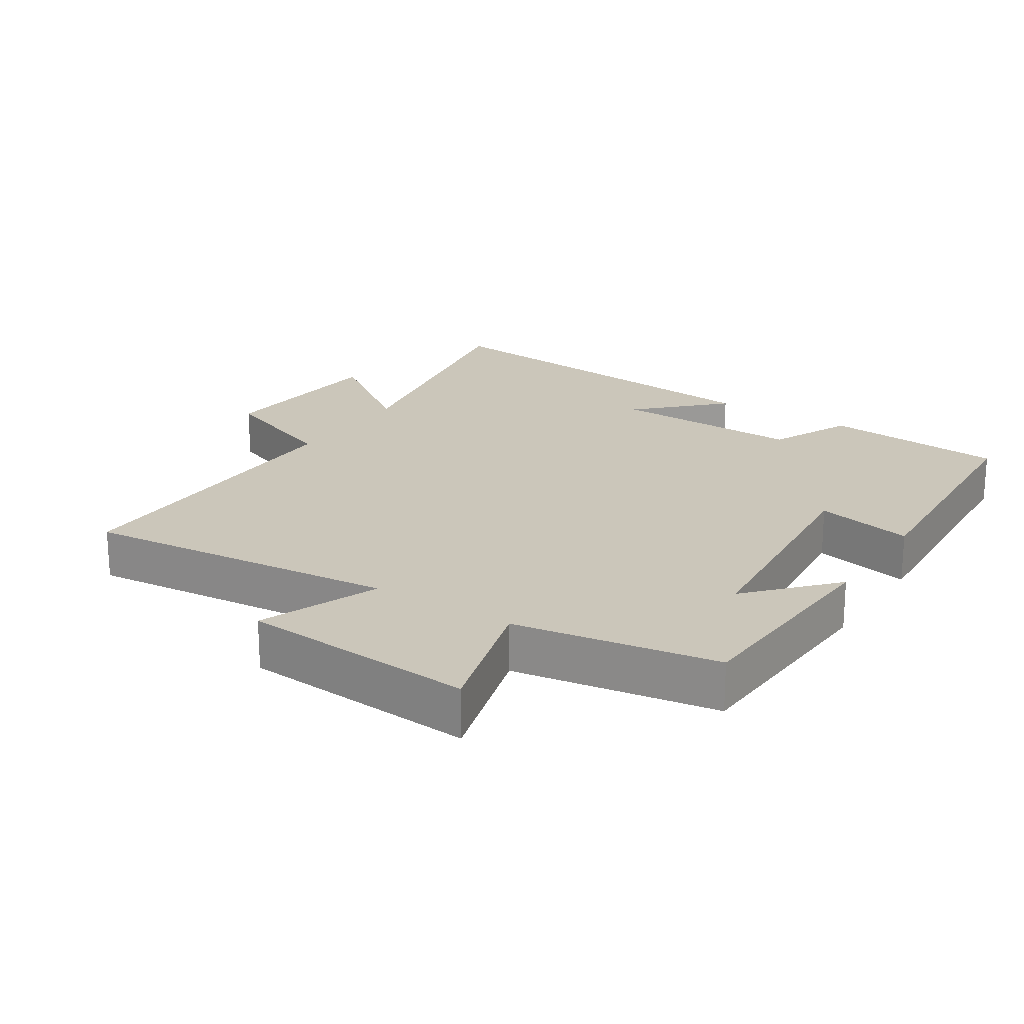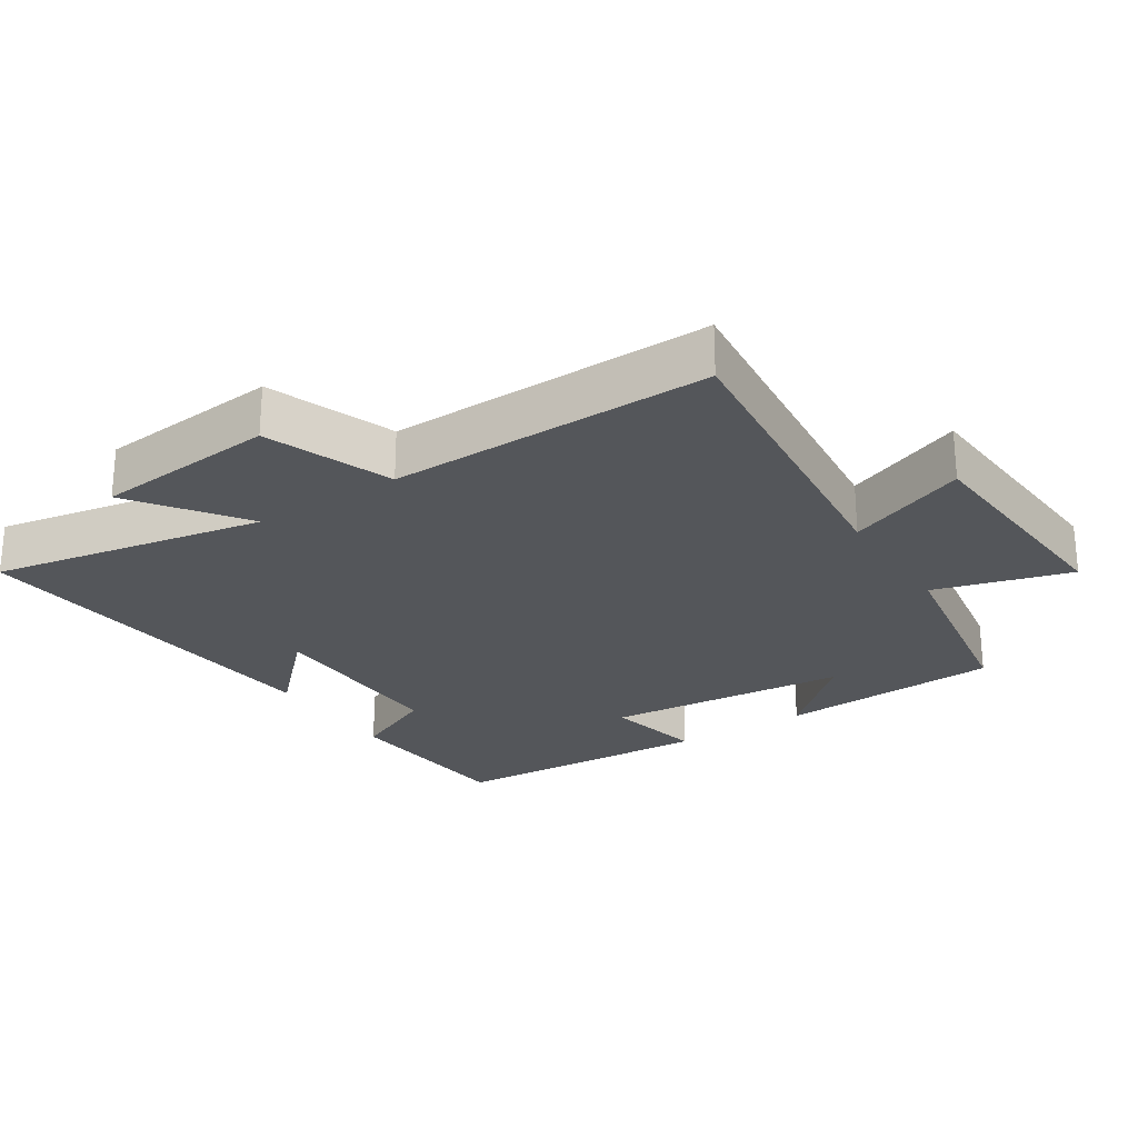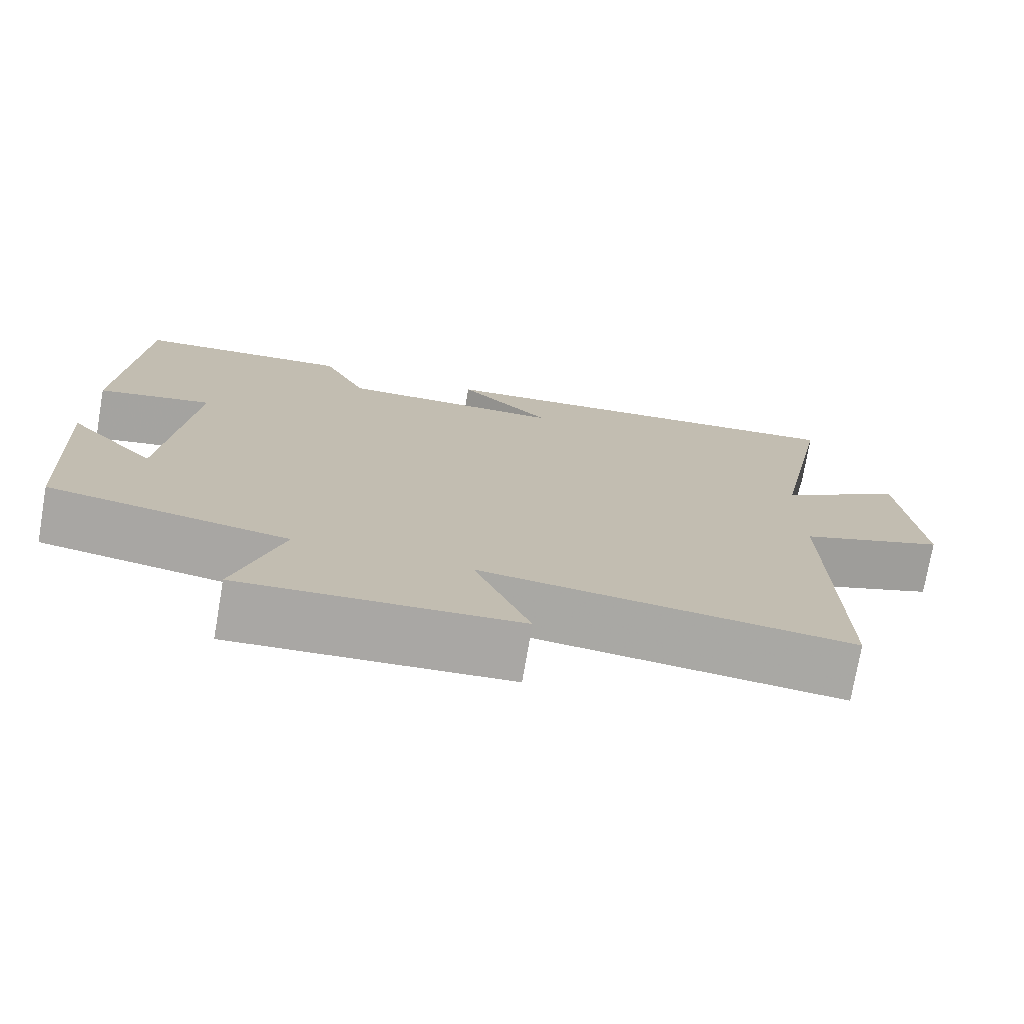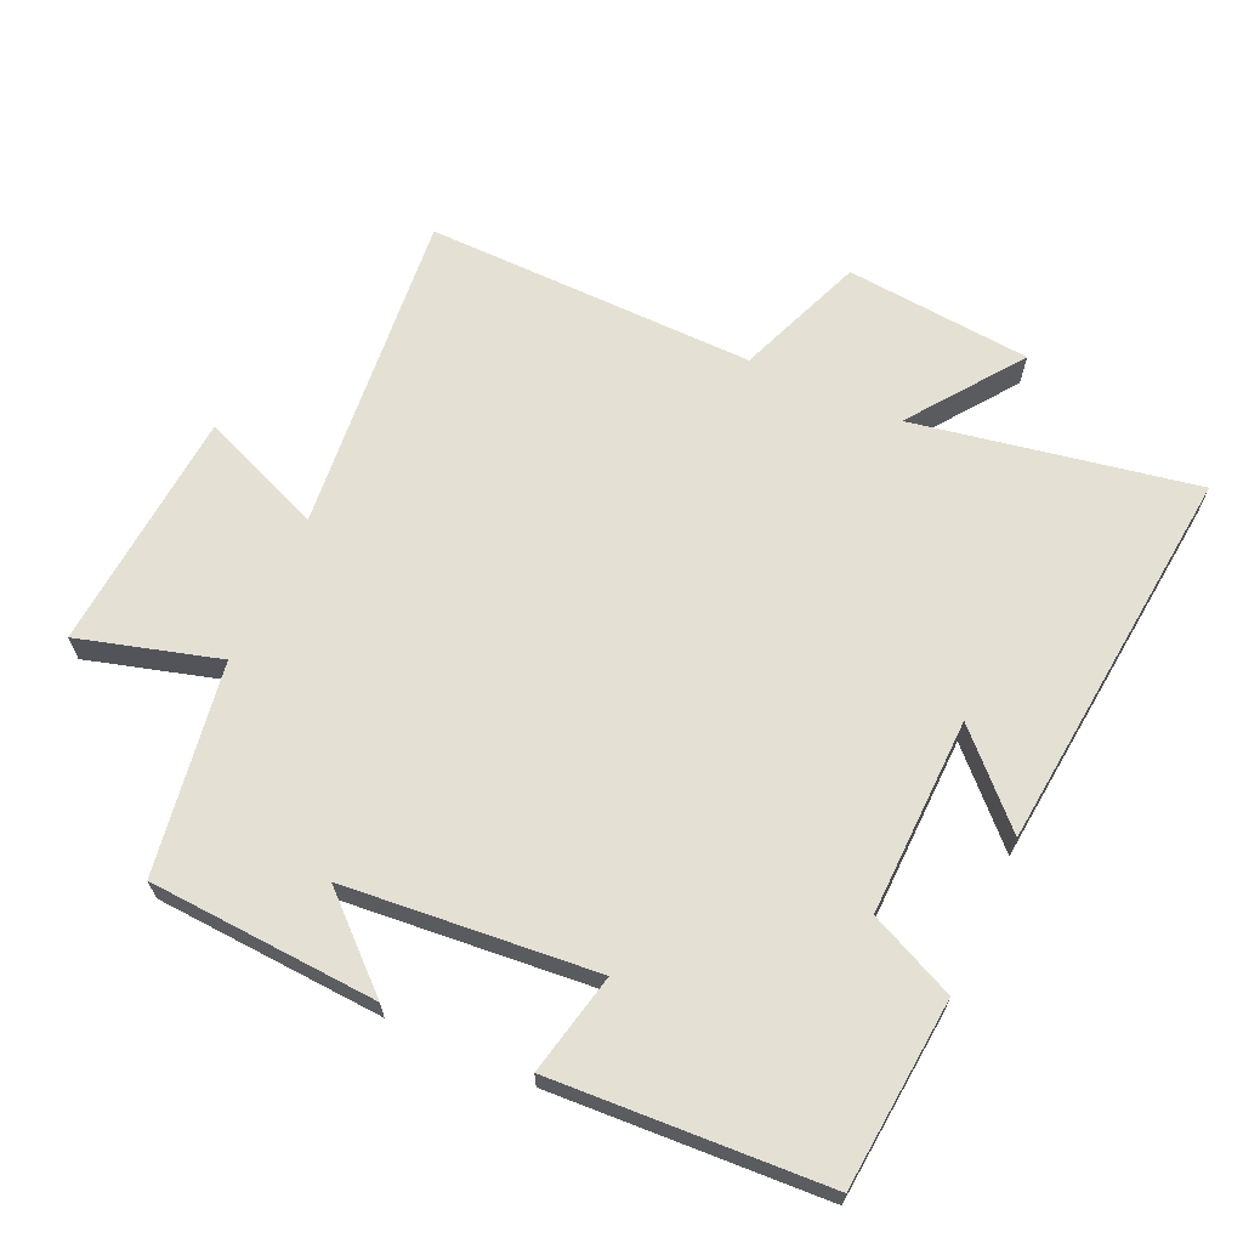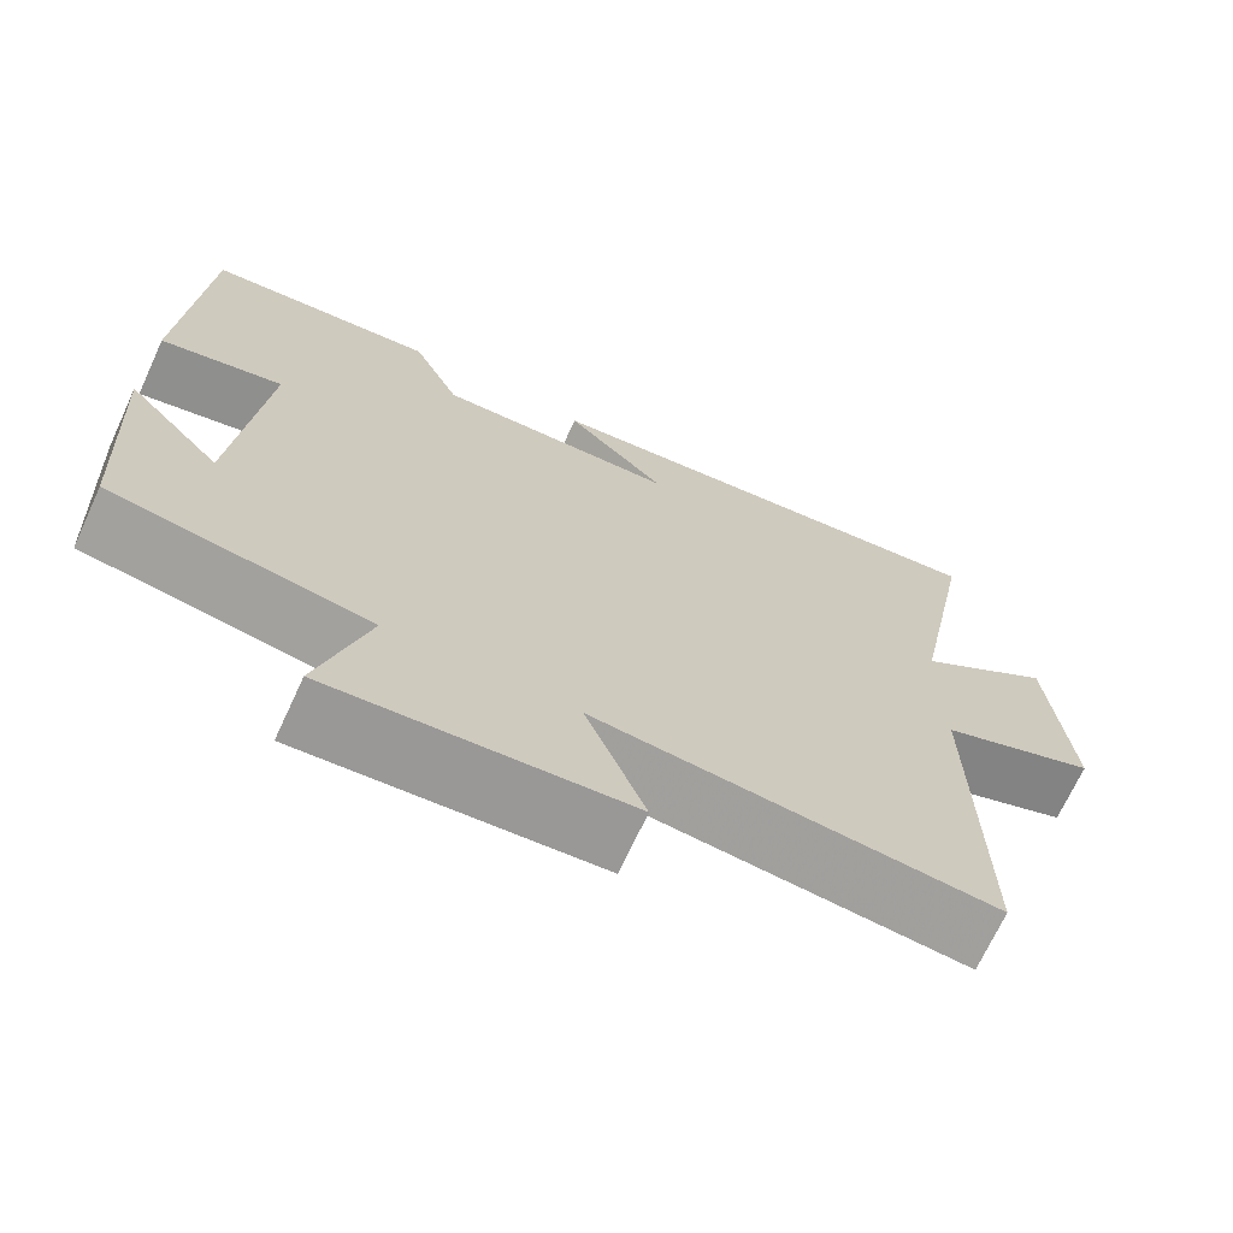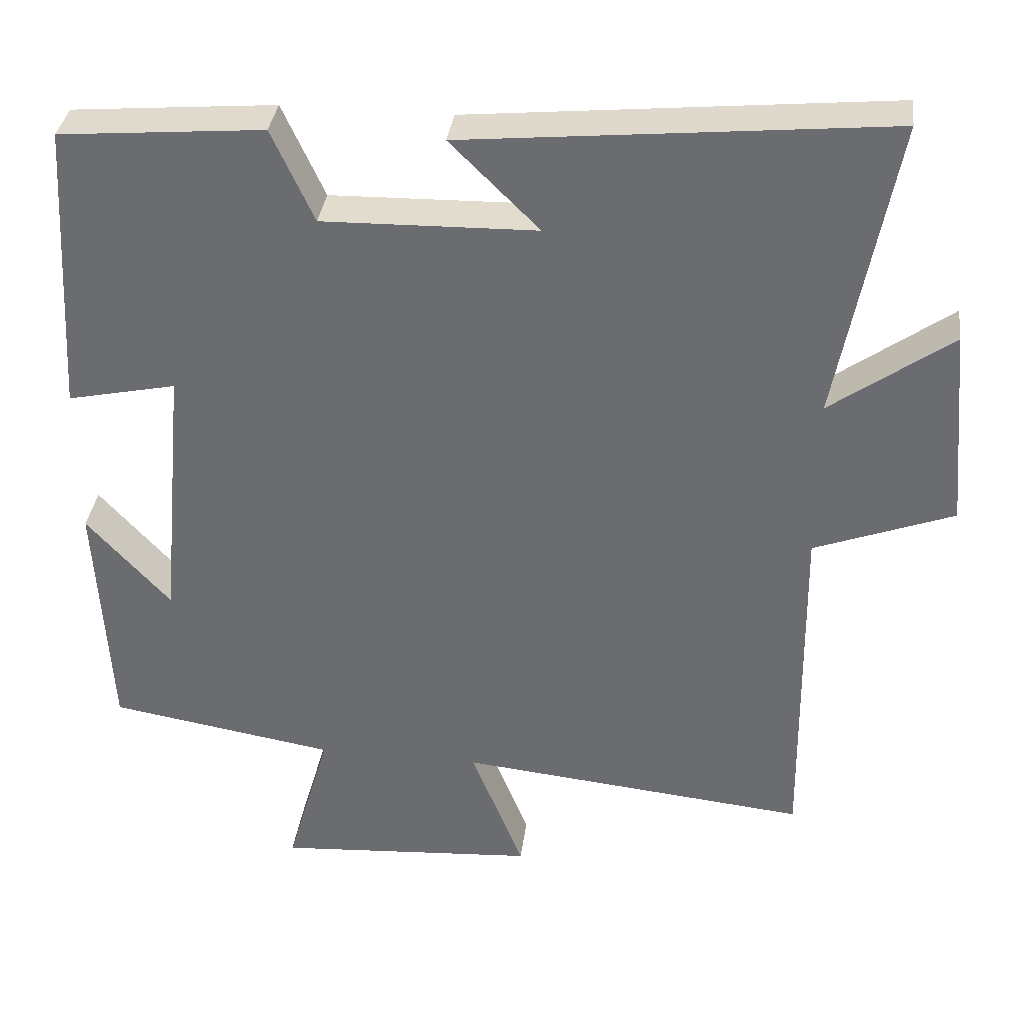
<metadata>
{"format":"obj","ext":"obj","renderer":"f3d","projection":"perspective","resolution":1024,"background":"white","views":[{"elev":21.2,"azim":-147.0,"up":"+Y"},{"elev":-25.4,"azim":123.0,"up":"+Y"},{"elev":-75.0,"azim":-9.8,"up":"+Z"},{"elev":65.7,"azim":-65.3,"up":"+Y"},{"elev":-70.0,"azim":-24.8,"up":"+Z"},{"elev":35.3,"azim":7.2,"up":"+Z"}]}
</metadata>
<code>
v 0.506 0.07 -0.548
v 0.04 0.07 -0.5
v 0.11 0.07 -0.677
v -0.238 0.07 -0.701
v -0.18 0.07 -0.5
v -0.482 0.07 -0.45
v -0.5 0.07 -0.121
v -0.389 0.07 -0.244
v -0.355 0.07 0.116
v -0.5 0.07 0.085
v -0.477 0.07 0.477
v -0.206 0.07 0.5
v -0.15 0.07 0.377
v 0.134 0.07 0.383
v 0.016 0.07 0.5
v 0.576 0.07 0.554
v 0.5 0.07 0.15
v 0.661 0.07 0.266
v 0.685 0.07 -0.002
v 0.5 0.07 -0.072
v 0.506 0 -0.548
v 0.04 0 -0.5
v 0.11 0 -0.677
v -0.238 0 -0.701
v -0.18 0 -0.5
v -0.482 0 -0.45
v -0.5 0 -0.121
v -0.389 0 -0.244
v -0.355 0 0.116
v -0.5 0 0.085
v -0.477 0 0.477
v -0.206 0 0.5
v -0.15 0 0.377
v 0.134 0 0.383
v 0.016 0 0.5
v 0.576 0 0.554
v 0.5 0 0.15
v 0.661 0 0.266
v 0.685 0 -0.002
v 0.5 0 -0.072
f 17 18 19 20
f 14 15 16 17
f 13 14 17 20
f 10 11 12 13
f 9 10 13
f 8 9 13 20
f 5 6 7 8
f 5 8 20
f 2 3 4 5
f 2 5 20
f 1 2 20
f 40 39 38 37
f 37 36 35 34
f 40 37 34 33
f 33 32 31 30
f 33 30 29
f 40 33 29 28
f 28 27 26 25
f 40 28 25
f 25 24 23 22
f 40 25 22
f 40 22 21
f 1 21 22 2
f 2 22 23 3
f 3 23 24 4
f 4 24 25 5
f 5 25 26 6
f 6 26 27 7
f 7 27 28 8
f 8 28 29 9
f 9 29 30 10
f 10 30 31 11
f 11 31 32 12
f 12 32 33 13
f 13 33 34 14
f 14 34 35 15
f 15 35 36 16
f 16 36 37 17
f 17 37 38 18
f 18 38 39 19
f 19 39 40 20
f 20 40 21 1

</code>
